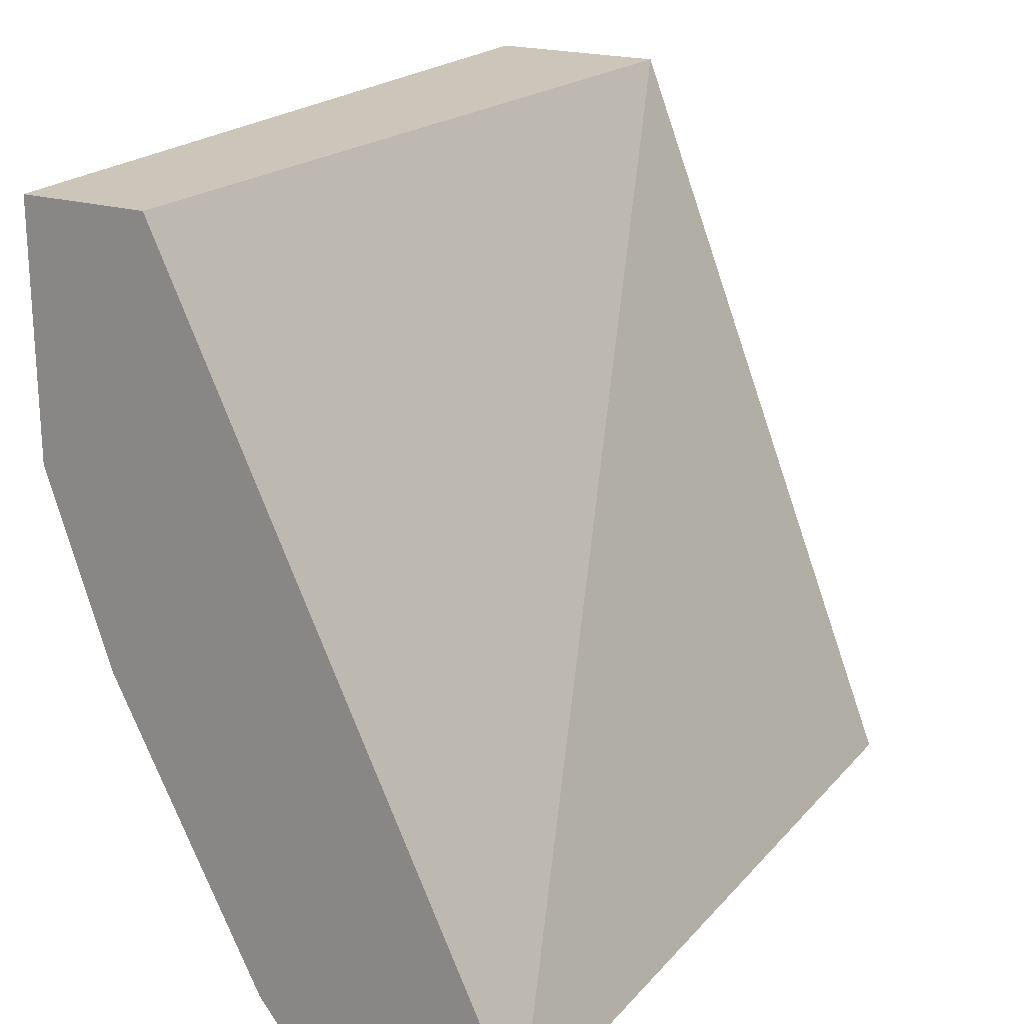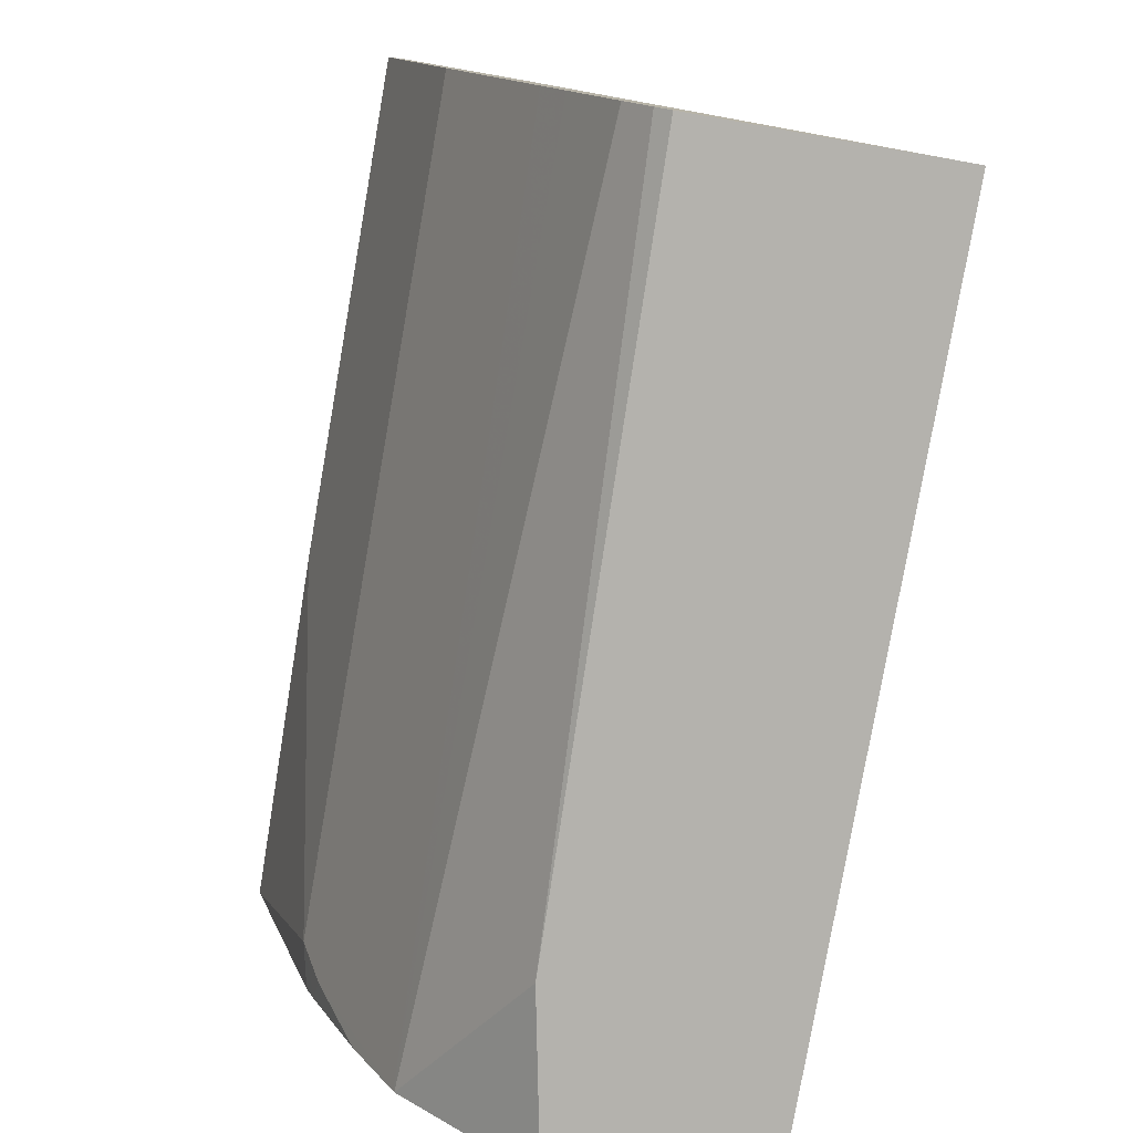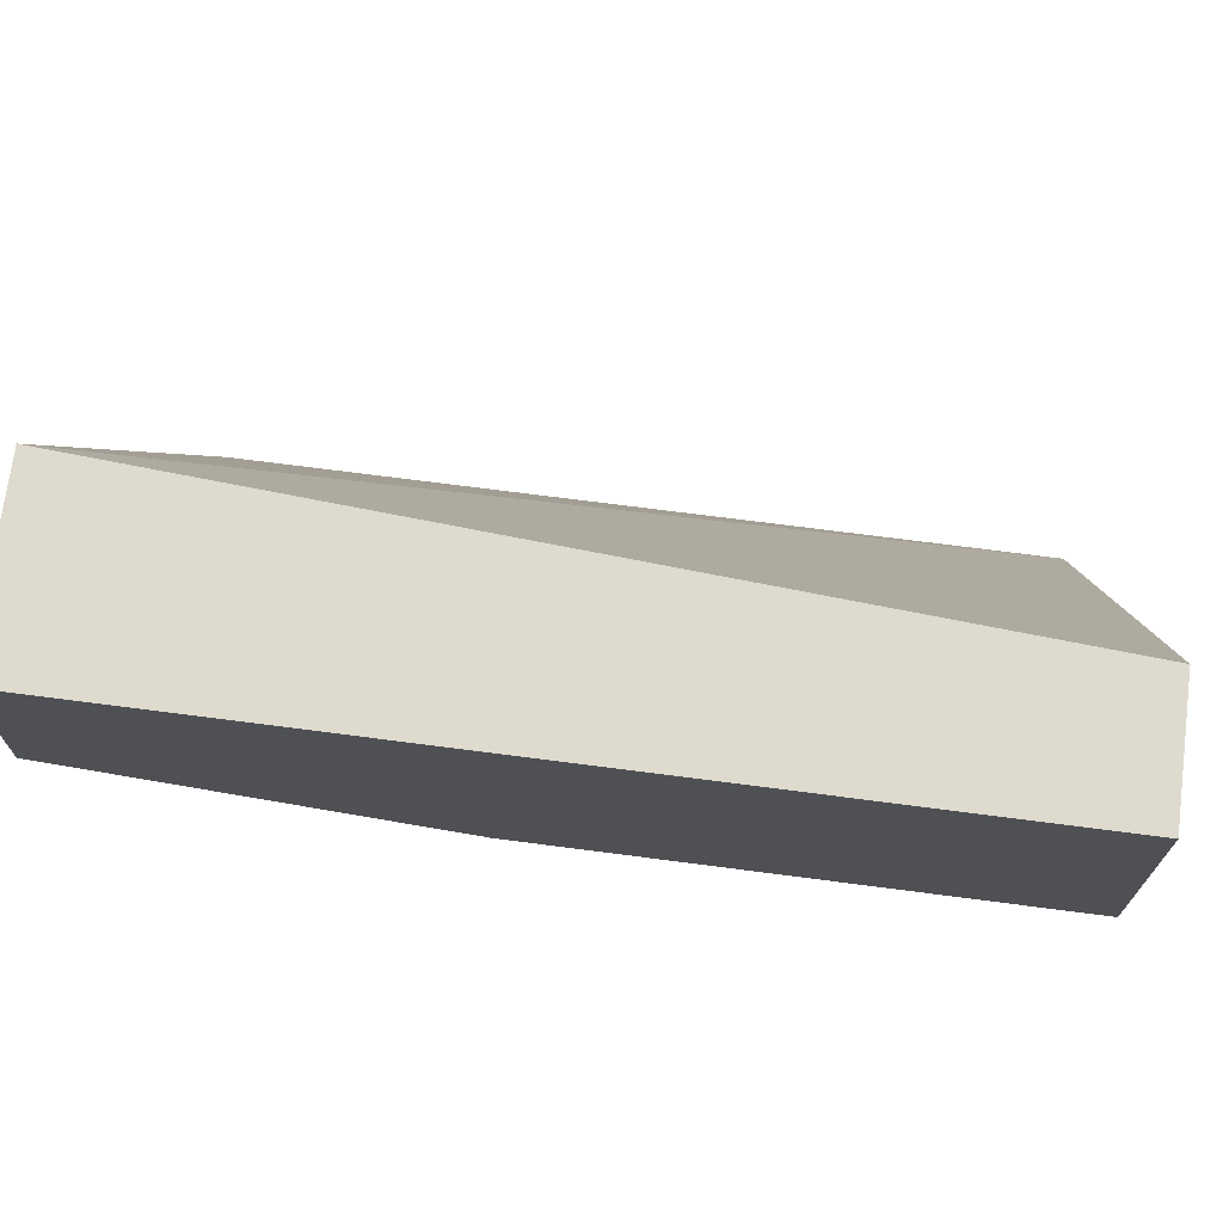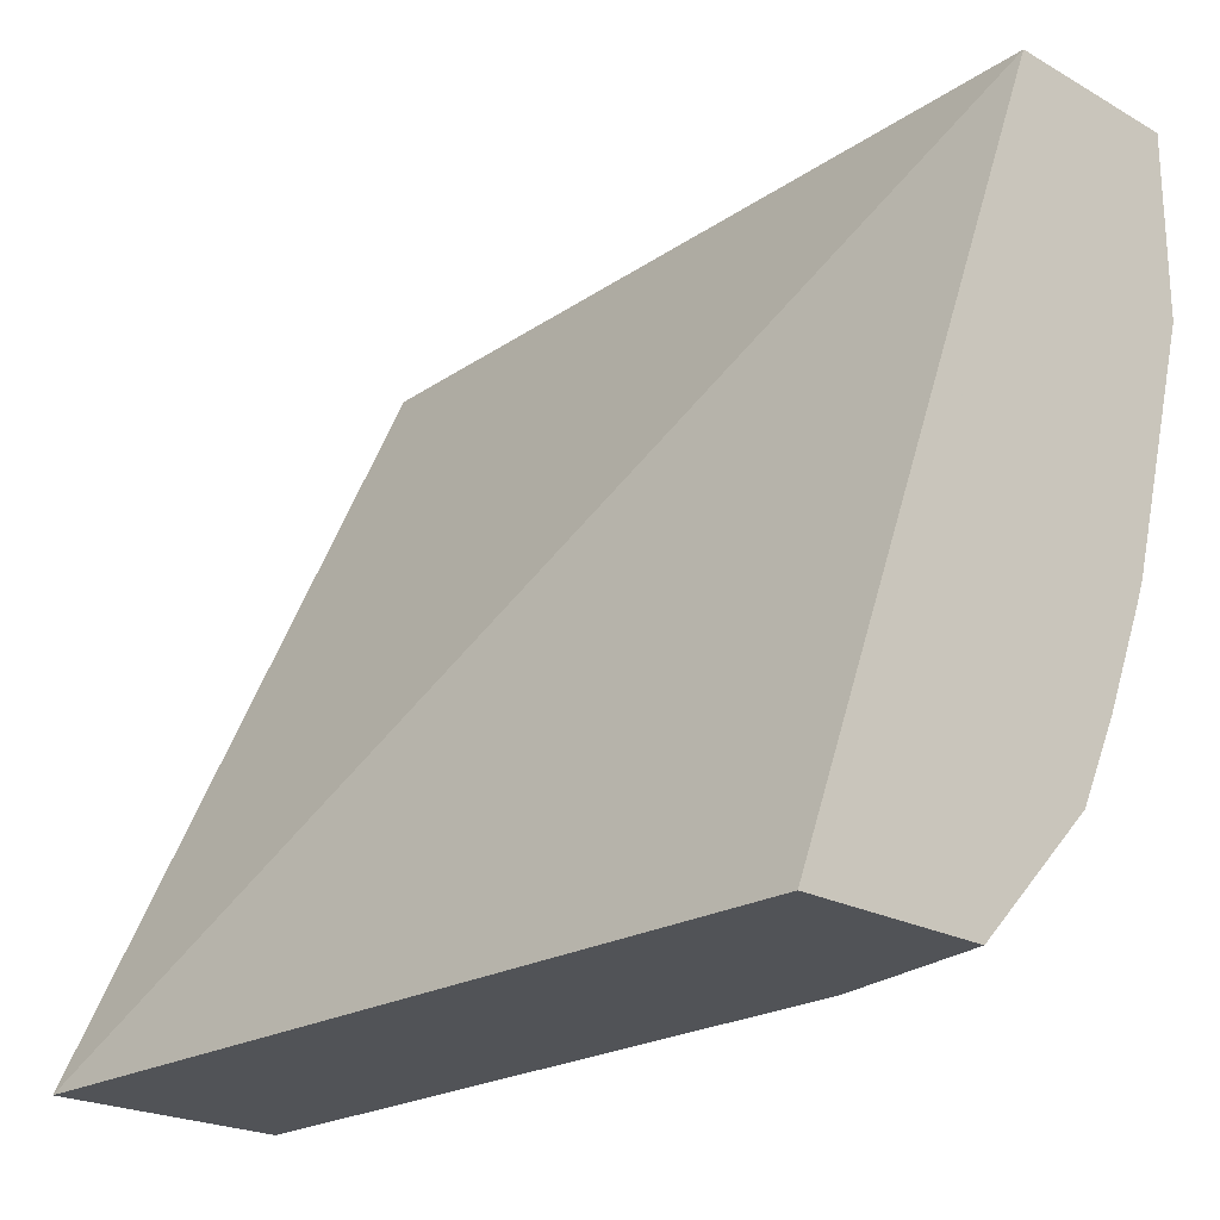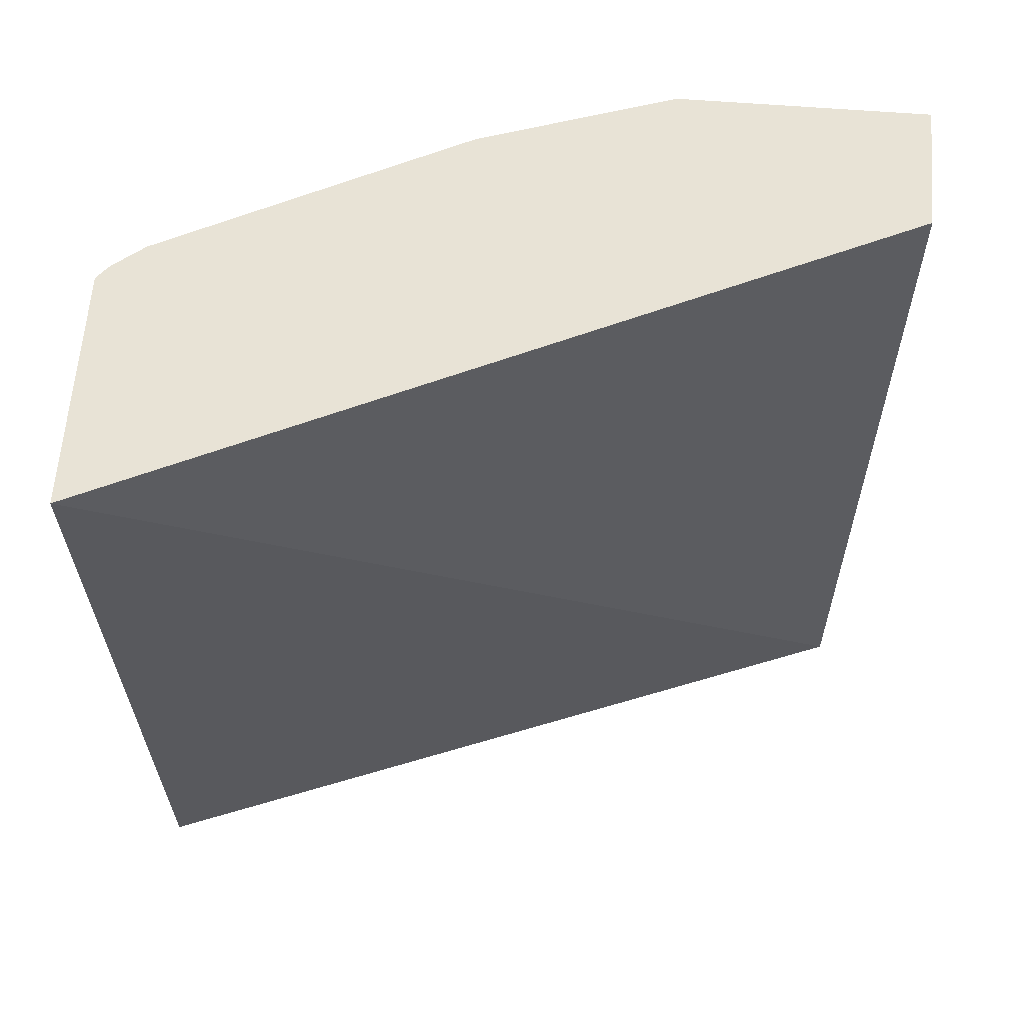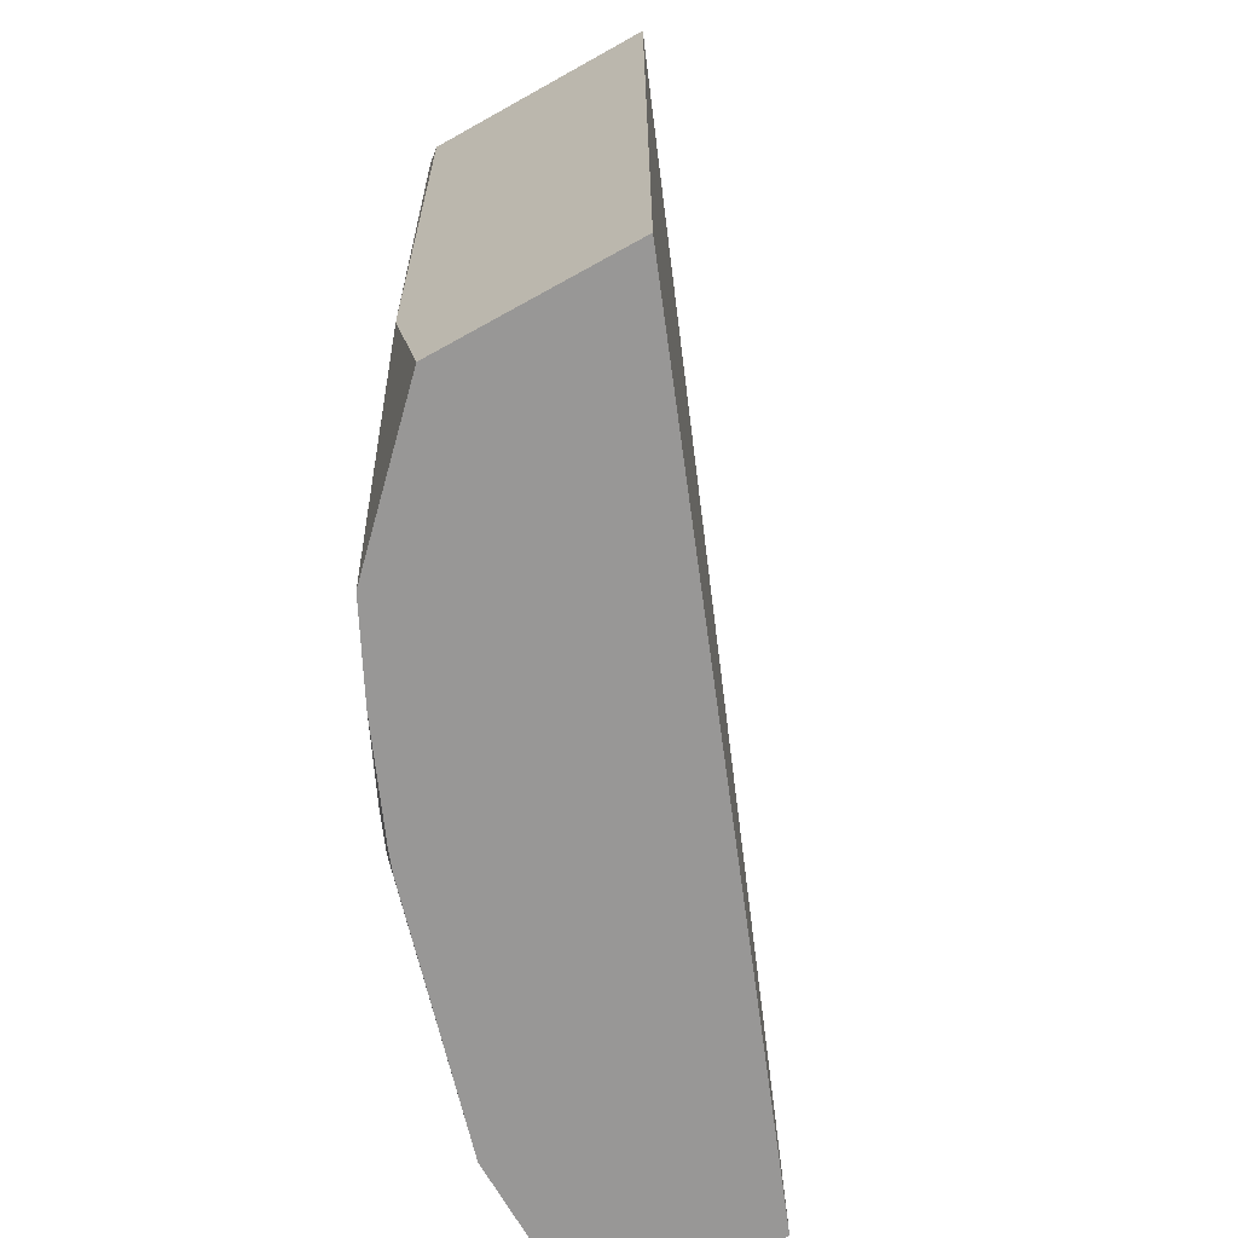
<metadata>
{"format":"obj","ext":"obj","renderer":"f3d","projection":"perspective","resolution":1024,"background":"white","views":[{"elev":20.8,"azim":-151.0,"up":"+Z"},{"elev":-79.5,"azim":170.1,"up":"+Z"},{"elev":71.3,"azim":97.4,"up":"+Z"},{"elev":-22.1,"azim":-44.2,"up":"+Z"},{"elev":62.5,"azim":-85.5,"up":"+Y"},{"elev":-68.3,"azim":-150.8,"up":"+Y"}]}
</metadata>
<code>
v 0.5063 0.1666 -0.003898
v 0.3564 0.1666 -0.3882
v 0.5979 0.1666 -0.003898
v 0.5349 0.5872 -0.003898
v 0.3564 0.5872 -0.3882
v 0.451 0.1666 -0.3882
v 0.5979 0.1666 -0.09441
v 0.5979 0.5872 -0.003898
v 0.4739 0.5872 -0.3882
v 0.514 0.1666 -0.3251
v 0.4667 0.2464 -0.3882
v 0.5615 0.1666 -0.2202
v 0.5664 0.1888 -0.2202
v 0.5979 0.3462 -0.1259
v 0.5979 0.5872 -0.1259
v 0.481 0.5872 -0.3823
v 0.5146 0.1666 -0.324
v 0.4929 0.5872 -0.3672
v 0.493 0.5872 -0.367
v 0.5572 0.1666 -0.2314
v 0.5559 0.1783 -0.2412
v 0.5664 0.5872 -0.2202
v 0.5349 0.1666 -0.2832
v 0.514 0.5872 -0.3251
v 0.5245 0.5872 -0.3041
v 0.5559 0.5872 -0.2412
f 10 18 19
f 10 16 18
f 10 11 16
f 9 16 11
f 21 25 26
f 7 12 13
f 6 11 10
f 4 9 5
f 4 16 9
f 7 13 14
f 10 19 17
f 13 15 14
f 13 21 26
f 13 26 22
f 13 22 15
f 17 21 23
f 17 19 24
f 17 24 25
f 17 25 21
f 20 23 21
f 4 18 16
f 12 20 13
f 4 19 18
f 13 20 21
f 4 25 24
f 4 24 19
f 1 2 6
f 1 6 10
f 1 17 23
f 1 23 20
f 1 20 12
f 1 12 7
f 1 7 3
f 1 3 8
f 1 8 4
f 1 4 5
f 1 10 17
f 2 5 9
f 1 5 2
f 4 22 26
f 4 8 15
f 3 15 8
f 4 15 22
f 3 7 14
f 2 11 6
f 2 9 11
f 3 14 15
f 4 26 25

</code>
